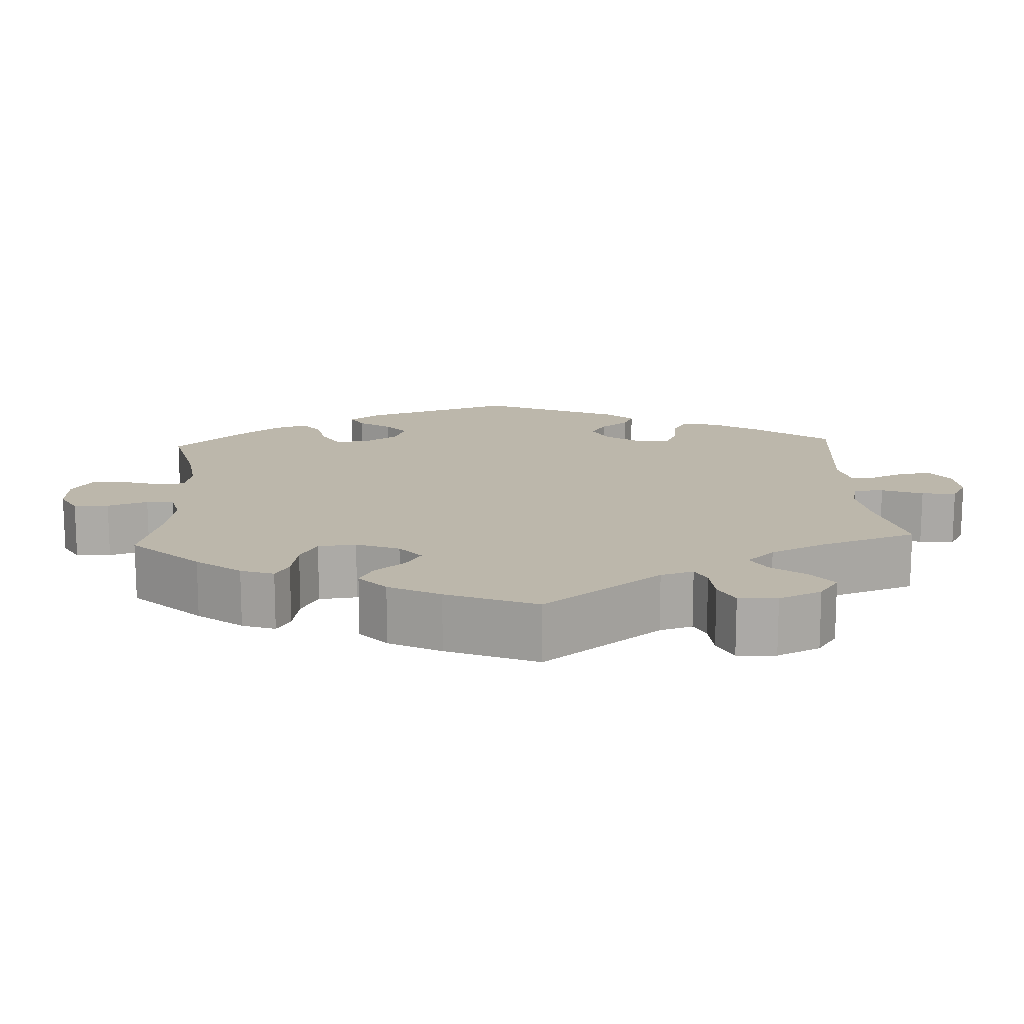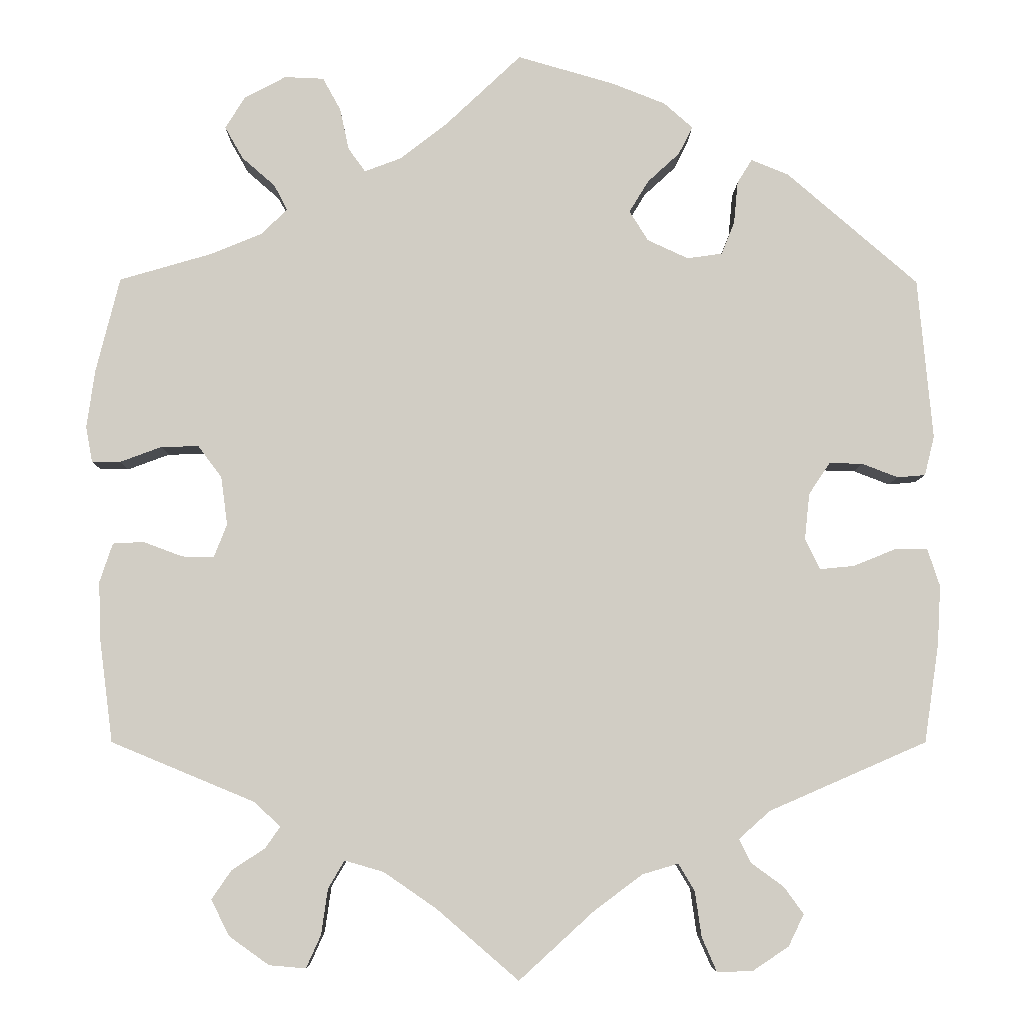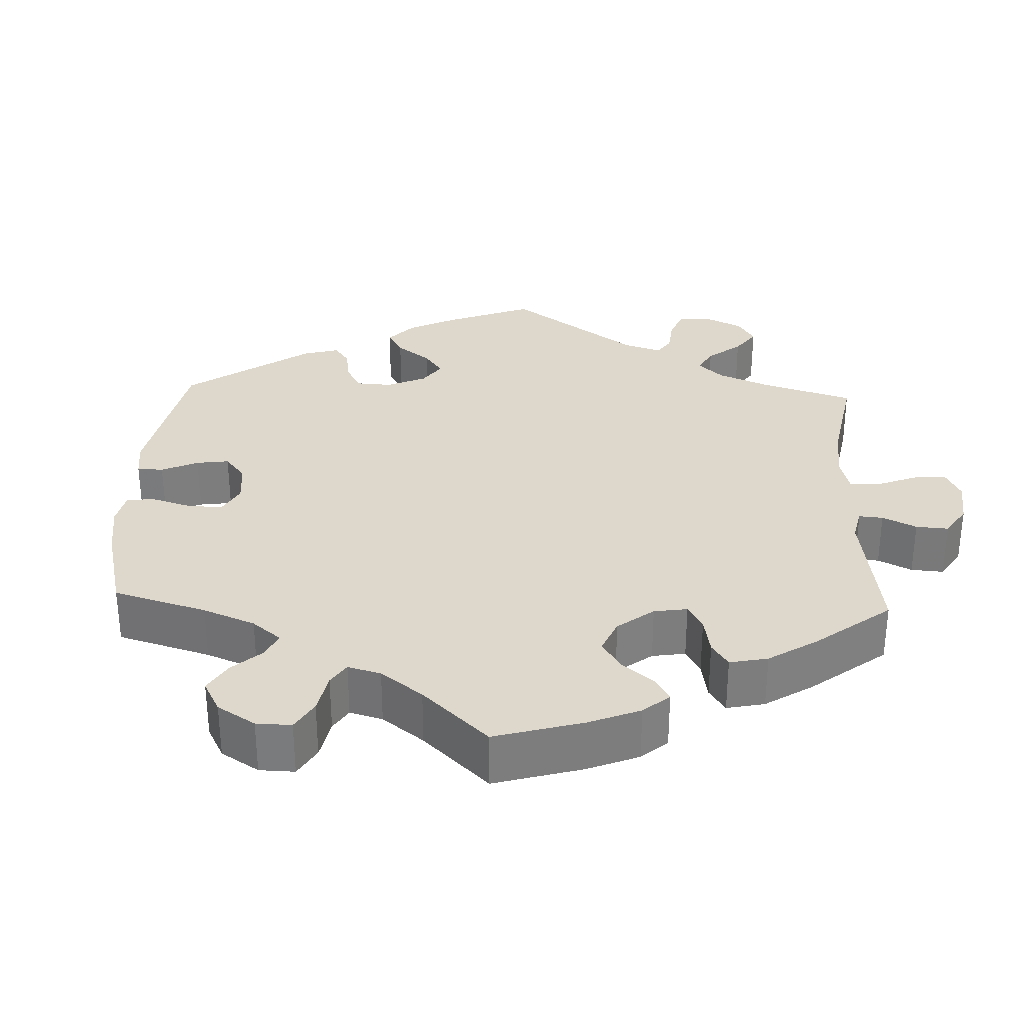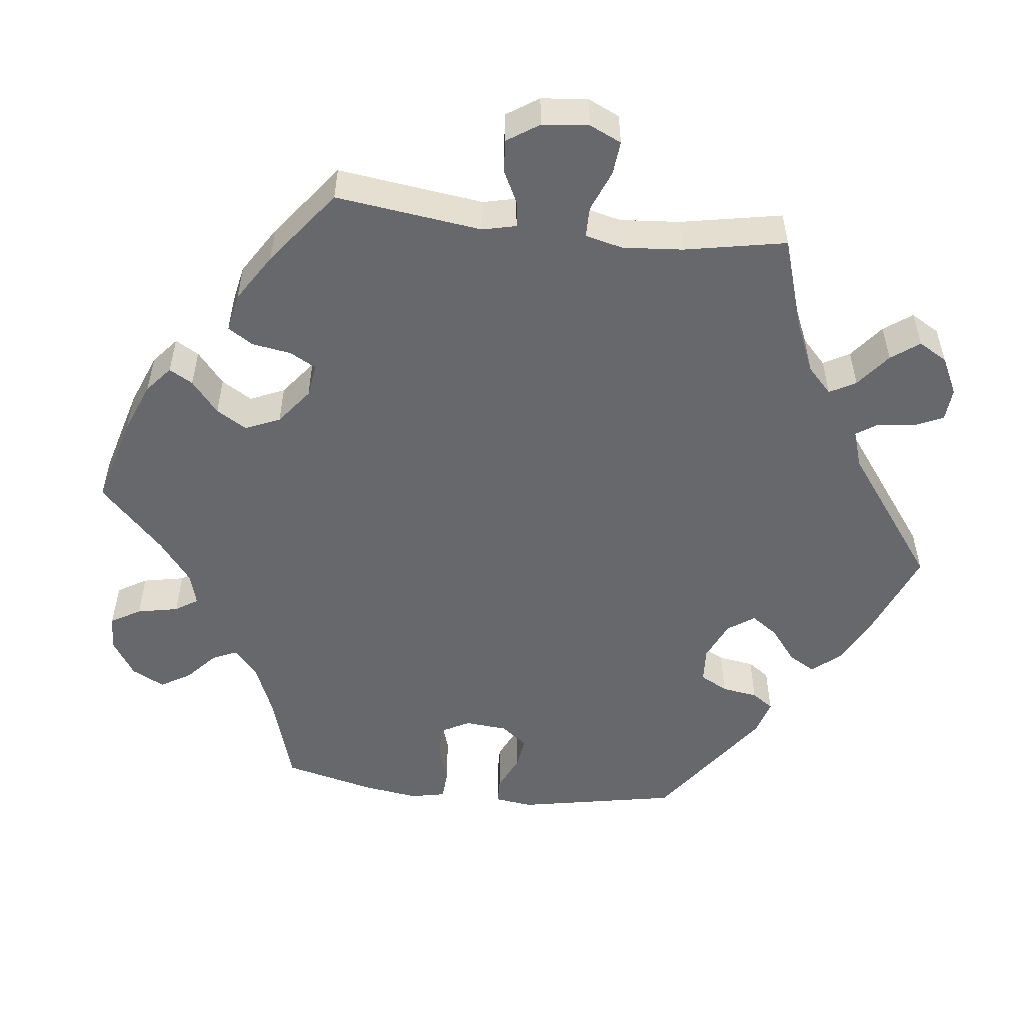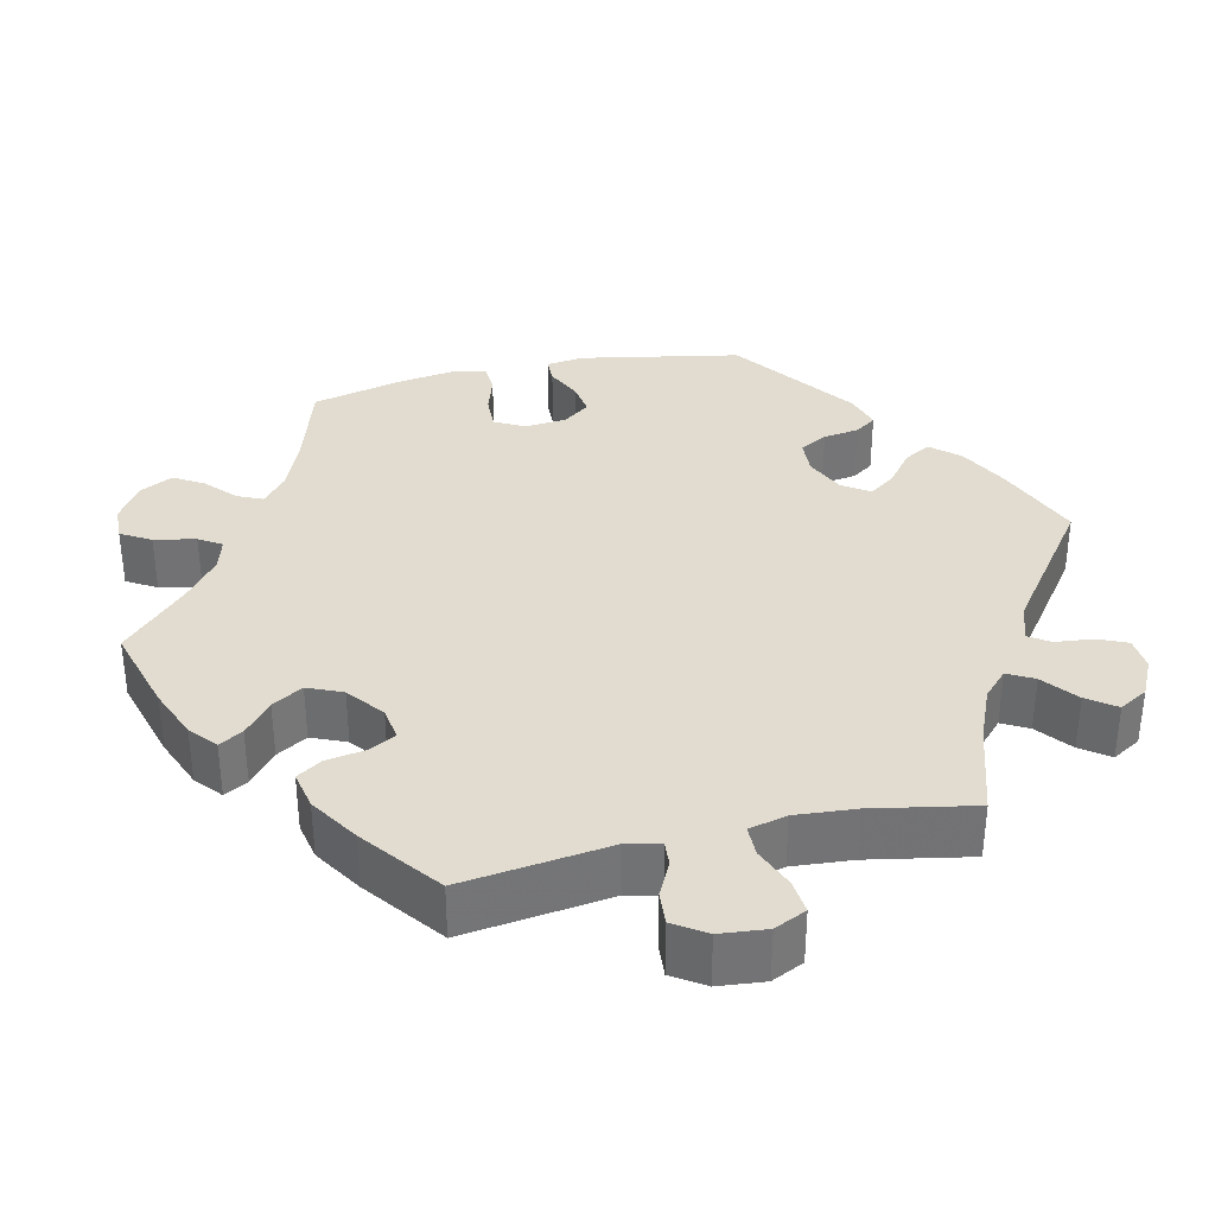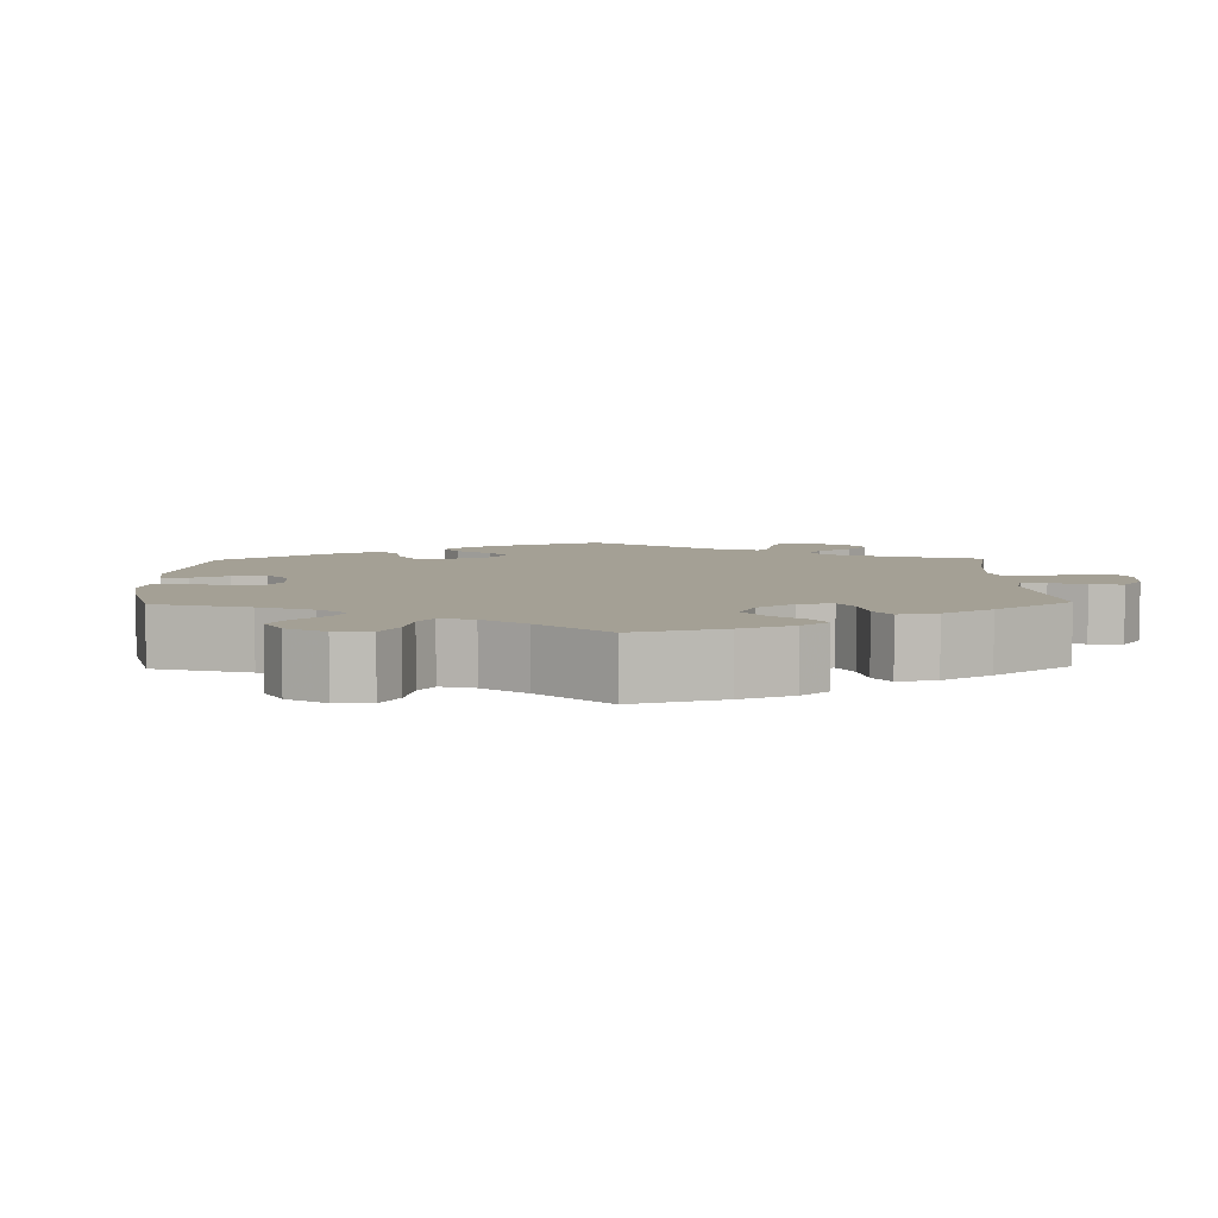
<metadata>
{"format":"obj","ext":"obj","renderer":"f3d","projection":"perspective","resolution":1024,"background":"white","views":[{"elev":14.3,"azim":116.9,"up":"+Y"},{"elev":-6.6,"azim":179.4,"up":"+Z"},{"elev":31.2,"azim":62.3,"up":"+Y"},{"elev":-52.3,"azim":143.4,"up":"+Y"},{"elev":34.5,"azim":137.1,"up":"+Y"},{"elev":5.8,"azim":58.7,"up":"+Y"}]}
</metadata>
<code>
v 0.324 0.07 -0.362
v 0.292 0.07 -0.392
v 0.31 0.07 -0.418
v 0.351 0.07 -0.445
v 0.375 0.07 -0.48
v 0.353 0.07 -0.524
v 0.304 0.07 -0.559
v 0.259 0.07 -0.563
v 0.241 0.07 -0.523
v 0.233 0.07 -0.467
v 0.213 0.07 -0.433
v 0.165 0.07 -0.447
v 0.101 0.07 -0.491
v 0 0.07 -0.578
v -0.092 0.07 -0.494
v -0.151 0.07 -0.45
v -0.195 0.07 -0.437
v -0.215 0.07 -0.47
v -0.223 0.07 -0.526
v -0.241 0.07 -0.567
v -0.284 0.07 -0.567
v -0.329 0.07 -0.537
v -0.348 0.07 -0.498
v -0.324 0.07 -0.465
v -0.284 0.07 -0.436
v -0.27 0.07 -0.407
v -0.308 0.07 -0.373
v -0.501 0.07 -0.289
v -0.519 0.07 -0.168
v -0.523 0.07 -0.096
v -0.508 0.07 -0.05
v -0.468 0.07 -0.05
v -0.416 0.07 -0.071
v -0.374 0.07 -0.075
v -0.356 0.07 -0.037
v -0.362 0.07 0.019
v -0.388 0.07 0.058
v -0.429 0.07 0.057
v -0.473 0.07 0.04
v -0.507 0.07 0.043
v -0.519 0.07 0.091
v -0.501 0.07 0.288
v -0.341 0.07 0.426
v -0.295 0.07 0.445
v -0.277 0.07 0.416
v -0.272 0.07 0.364
v -0.256 0.07 0.324
v -0.213 0.07 0.318
v -0.163 0.07 0.341
v -0.14 0.07 0.378
v -0.164 0.07 0.417
v -0.203 0.07 0.453
v -0.22 0.07 0.487
v -0.185 0.07 0.518
v -0.119 0.07 0.544
v -0.001 0.07 0.578
v 0.091 0.07 0.491
v 0.149 0.07 0.446
v 0.194 0.07 0.429
v 0.215 0.07 0.458
v 0.226 0.07 0.509
v 0.248 0.07 0.549
v 0.296 0.07 0.551
v 0.347 0.07 0.524
v 0.371 0.07 0.485
v 0.349 0.07 0.446
v 0.308 0.07 0.41
v 0.292 0.07 0.379
v 0.324 0.07 0.348
v 0.387 0.07 0.322
v 0.5 0.07 0.289
v 0.529 0.07 0.173
v 0.539 0.07 0.102
v 0.531 0.07 0.058
v 0.496 0.07 0.058
v 0.445 0.07 0.077
v 0.399 0.07 0.078
v 0.37 0.07 0.039
v 0.362 0.07 -0.02
v 0.378 0.07 -0.061
v 0.417 0.07 -0.06
v 0.465 0.07 -0.042
v 0.503 0.07 -0.044
v 0.519 0.07 -0.092
v 0.516 0.07 -0.166
v 0.5 0.07 -0.289
v 0.324 0 -0.362
v 0.292 0 -0.392
v 0.31 0 -0.418
v 0.351 0 -0.445
v 0.375 0 -0.48
v 0.353 0 -0.524
v 0.304 0 -0.559
v 0.259 0 -0.563
v 0.241 0 -0.523
v 0.233 0 -0.467
v 0.213 0 -0.433
v 0.165 0 -0.447
v 0.101 0 -0.491
v 0 0 -0.578
v -0.092 0 -0.494
v -0.151 0 -0.45
v -0.195 0 -0.437
v -0.215 0 -0.47
v -0.223 0 -0.526
v -0.241 0 -0.567
v -0.284 0 -0.567
v -0.329 0 -0.537
v -0.348 0 -0.498
v -0.324 0 -0.465
v -0.284 0 -0.436
v -0.27 0 -0.407
v -0.308 0 -0.373
v -0.501 0 -0.289
v -0.519 0 -0.168
v -0.523 0 -0.096
v -0.508 0 -0.05
v -0.468 0 -0.05
v -0.416 0 -0.071
v -0.374 0 -0.075
v -0.356 0 -0.037
v -0.362 0 0.019
v -0.388 0 0.058
v -0.429 0 0.057
v -0.473 0 0.04
v -0.507 0 0.043
v -0.519 0 0.091
v -0.501 0 0.288
v -0.341 0 0.426
v -0.295 0 0.445
v -0.277 0 0.416
v -0.272 0 0.364
v -0.256 0 0.324
v -0.213 0 0.318
v -0.163 0 0.341
v -0.14 0 0.378
v -0.164 0 0.417
v -0.203 0 0.453
v -0.22 0 0.487
v -0.185 0 0.518
v -0.119 0 0.544
v -0.001 0 0.578
v 0.091 0 0.491
v 0.149 0 0.446
v 0.194 0 0.429
v 0.215 0 0.458
v 0.226 0 0.509
v 0.248 0 0.549
v 0.296 0 0.551
v 0.347 0 0.524
v 0.371 0 0.485
v 0.349 0 0.446
v 0.308 0 0.41
v 0.292 0 0.379
v 0.324 0 0.348
v 0.387 0 0.322
v 0.5 0 0.289
v 0.529 0 0.173
v 0.539 0 0.102
v 0.531 0 0.058
v 0.496 0 0.058
v 0.445 0 0.077
v 0.399 0 0.078
v 0.37 0 0.039
v 0.362 0 -0.02
v 0.378 0 -0.061
v 0.417 0 -0.06
v 0.465 0 -0.042
v 0.503 0 -0.044
v 0.519 0 -0.092
v 0.516 0 -0.166
v 0.5 0 -0.289
f 85 86 1
f 84 85 1 2
f 81 82 83 84
f 80 81 84 2
f 79 80 2
f 78 79 2
f 73 74 75 76
f 73 76 77
f 70 71 72 73
f 69 70 73 77
f 68 69 77 78
f 64 65 66 67
f 64 67 68
f 63 64 68
f 60 61 62 63
f 59 60 63 68
f 58 59 68 78
f 54 55 56 57
f 51 52 53 54
f 50 51 54 57
f 49 50 57 58
f 43 44 45 46
f 43 46 47
f 42 43 47
f 41 42 47 48
f 38 39 40 41
f 37 38 41 48
f 30 31 32 33
f 30 33 34
f 27 28 29 30
f 26 27 30 34
f 22 23 24 25
f 22 25 26
f 21 22 26
f 18 19 20 21
f 17 18 21 26
f 16 17 26 34
f 13 14 15
f 12 13 15 16
f 11 12 16 34
f 7 8 9 10
f 7 10 11
f 6 7 11
f 3 4 5 6
f 2 3 6 11
f 36 37 48 49
f 35 36 49 58
f 34 35 58 78
f 2 11 34 78
f 87 172 171
f 88 87 171 170
f 170 169 168 167
f 88 170 167 166
f 88 166 165
f 88 165 164
f 162 161 160 159
f 163 162 159
f 159 158 157 156
f 163 159 156 155
f 164 163 155 154
f 153 152 151 150
f 154 153 150
f 154 150 149
f 149 148 147 146
f 154 149 146 145
f 164 154 145 144
f 143 142 141 140
f 140 139 138 137
f 143 140 137 136
f 144 143 136 135
f 132 131 130 129
f 133 132 129
f 133 129 128
f 134 133 128 127
f 127 126 125 124
f 134 127 124 123
f 119 118 117 116
f 120 119 116
f 116 115 114 113
f 120 116 113 112
f 111 110 109 108
f 112 111 108
f 112 108 107
f 107 106 105 104
f 112 107 104 103
f 120 112 103 102
f 101 100 99
f 102 101 99 98
f 120 102 98 97
f 96 95 94 93
f 97 96 93
f 97 93 92
f 92 91 90 89
f 97 92 89 88
f 135 134 123 122
f 144 135 122 121
f 164 144 121 120
f 164 120 97 88
f 1 87 88 2
f 2 88 89 3
f 3 89 90 4
f 4 90 91 5
f 5 91 92 6
f 6 92 93 7
f 7 93 94 8
f 8 94 95 9
f 9 95 96 10
f 10 96 97 11
f 11 97 98 12
f 12 98 99 13
f 13 99 100 14
f 14 100 101 15
f 15 101 102 16
f 16 102 103 17
f 17 103 104 18
f 18 104 105 19
f 19 105 106 20
f 20 106 107 21
f 21 107 108 22
f 22 108 109 23
f 23 109 110 24
f 24 110 111 25
f 25 111 112 26
f 26 112 113 27
f 27 113 114 28
f 28 114 115 29
f 29 115 116 30
f 30 116 117 31
f 31 117 118 32
f 32 118 119 33
f 33 119 120 34
f 34 120 121 35
f 35 121 122 36
f 36 122 123 37
f 37 123 124 38
f 38 124 125 39
f 39 125 126 40
f 40 126 127 41
f 41 127 128 42
f 42 128 129 43
f 43 129 130 44
f 44 130 131 45
f 45 131 132 46
f 46 132 133 47
f 47 133 134 48
f 48 134 135 49
f 49 135 136 50
f 50 136 137 51
f 51 137 138 52
f 52 138 139 53
f 53 139 140 54
f 54 140 141 55
f 55 141 142 56
f 56 142 143 57
f 57 143 144 58
f 58 144 145 59
f 59 145 146 60
f 60 146 147 61
f 61 147 148 62
f 62 148 149 63
f 63 149 150 64
f 64 150 151 65
f 65 151 152 66
f 66 152 153 67
f 67 153 154 68
f 68 154 155 69
f 69 155 156 70
f 70 156 157 71
f 71 157 158 72
f 72 158 159 73
f 73 159 160 74
f 74 160 161 75
f 75 161 162 76
f 76 162 163 77
f 77 163 164 78
f 78 164 165 79
f 79 165 166 80
f 80 166 167 81
f 81 167 168 82
f 82 168 169 83
f 83 169 170 84
f 84 170 171 85
f 85 171 172 86
f 86 172 87 1

</code>
